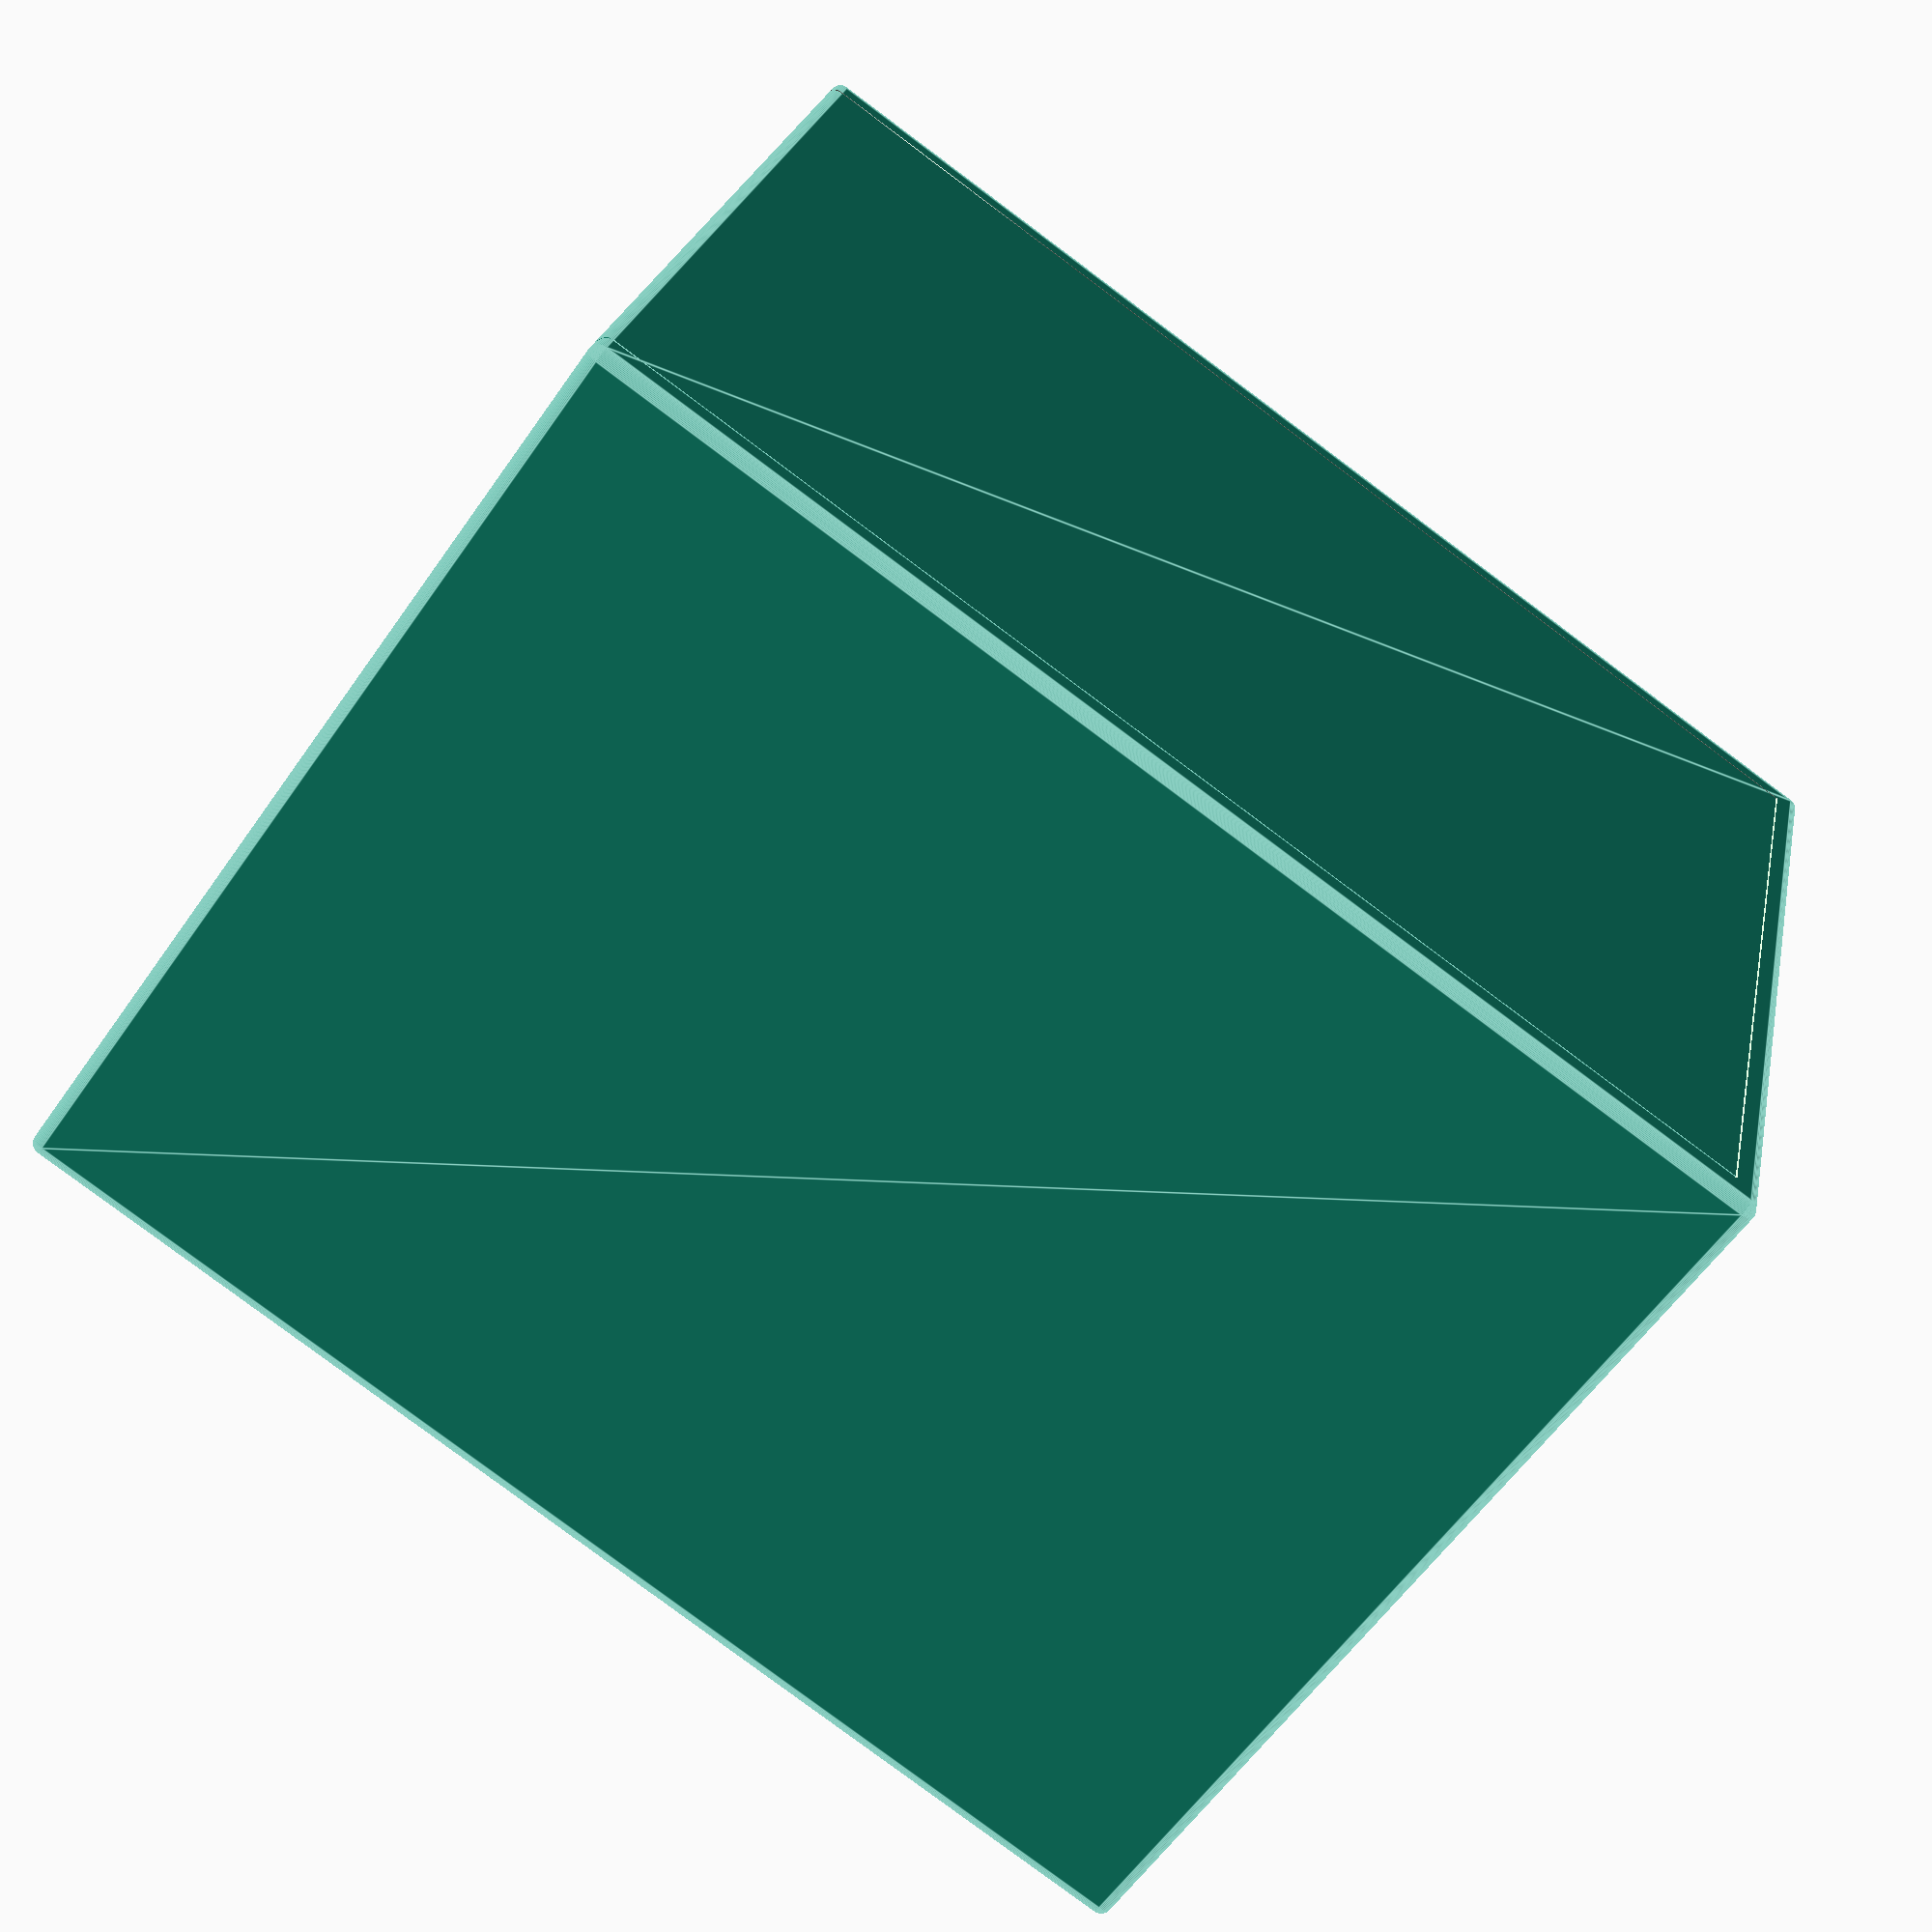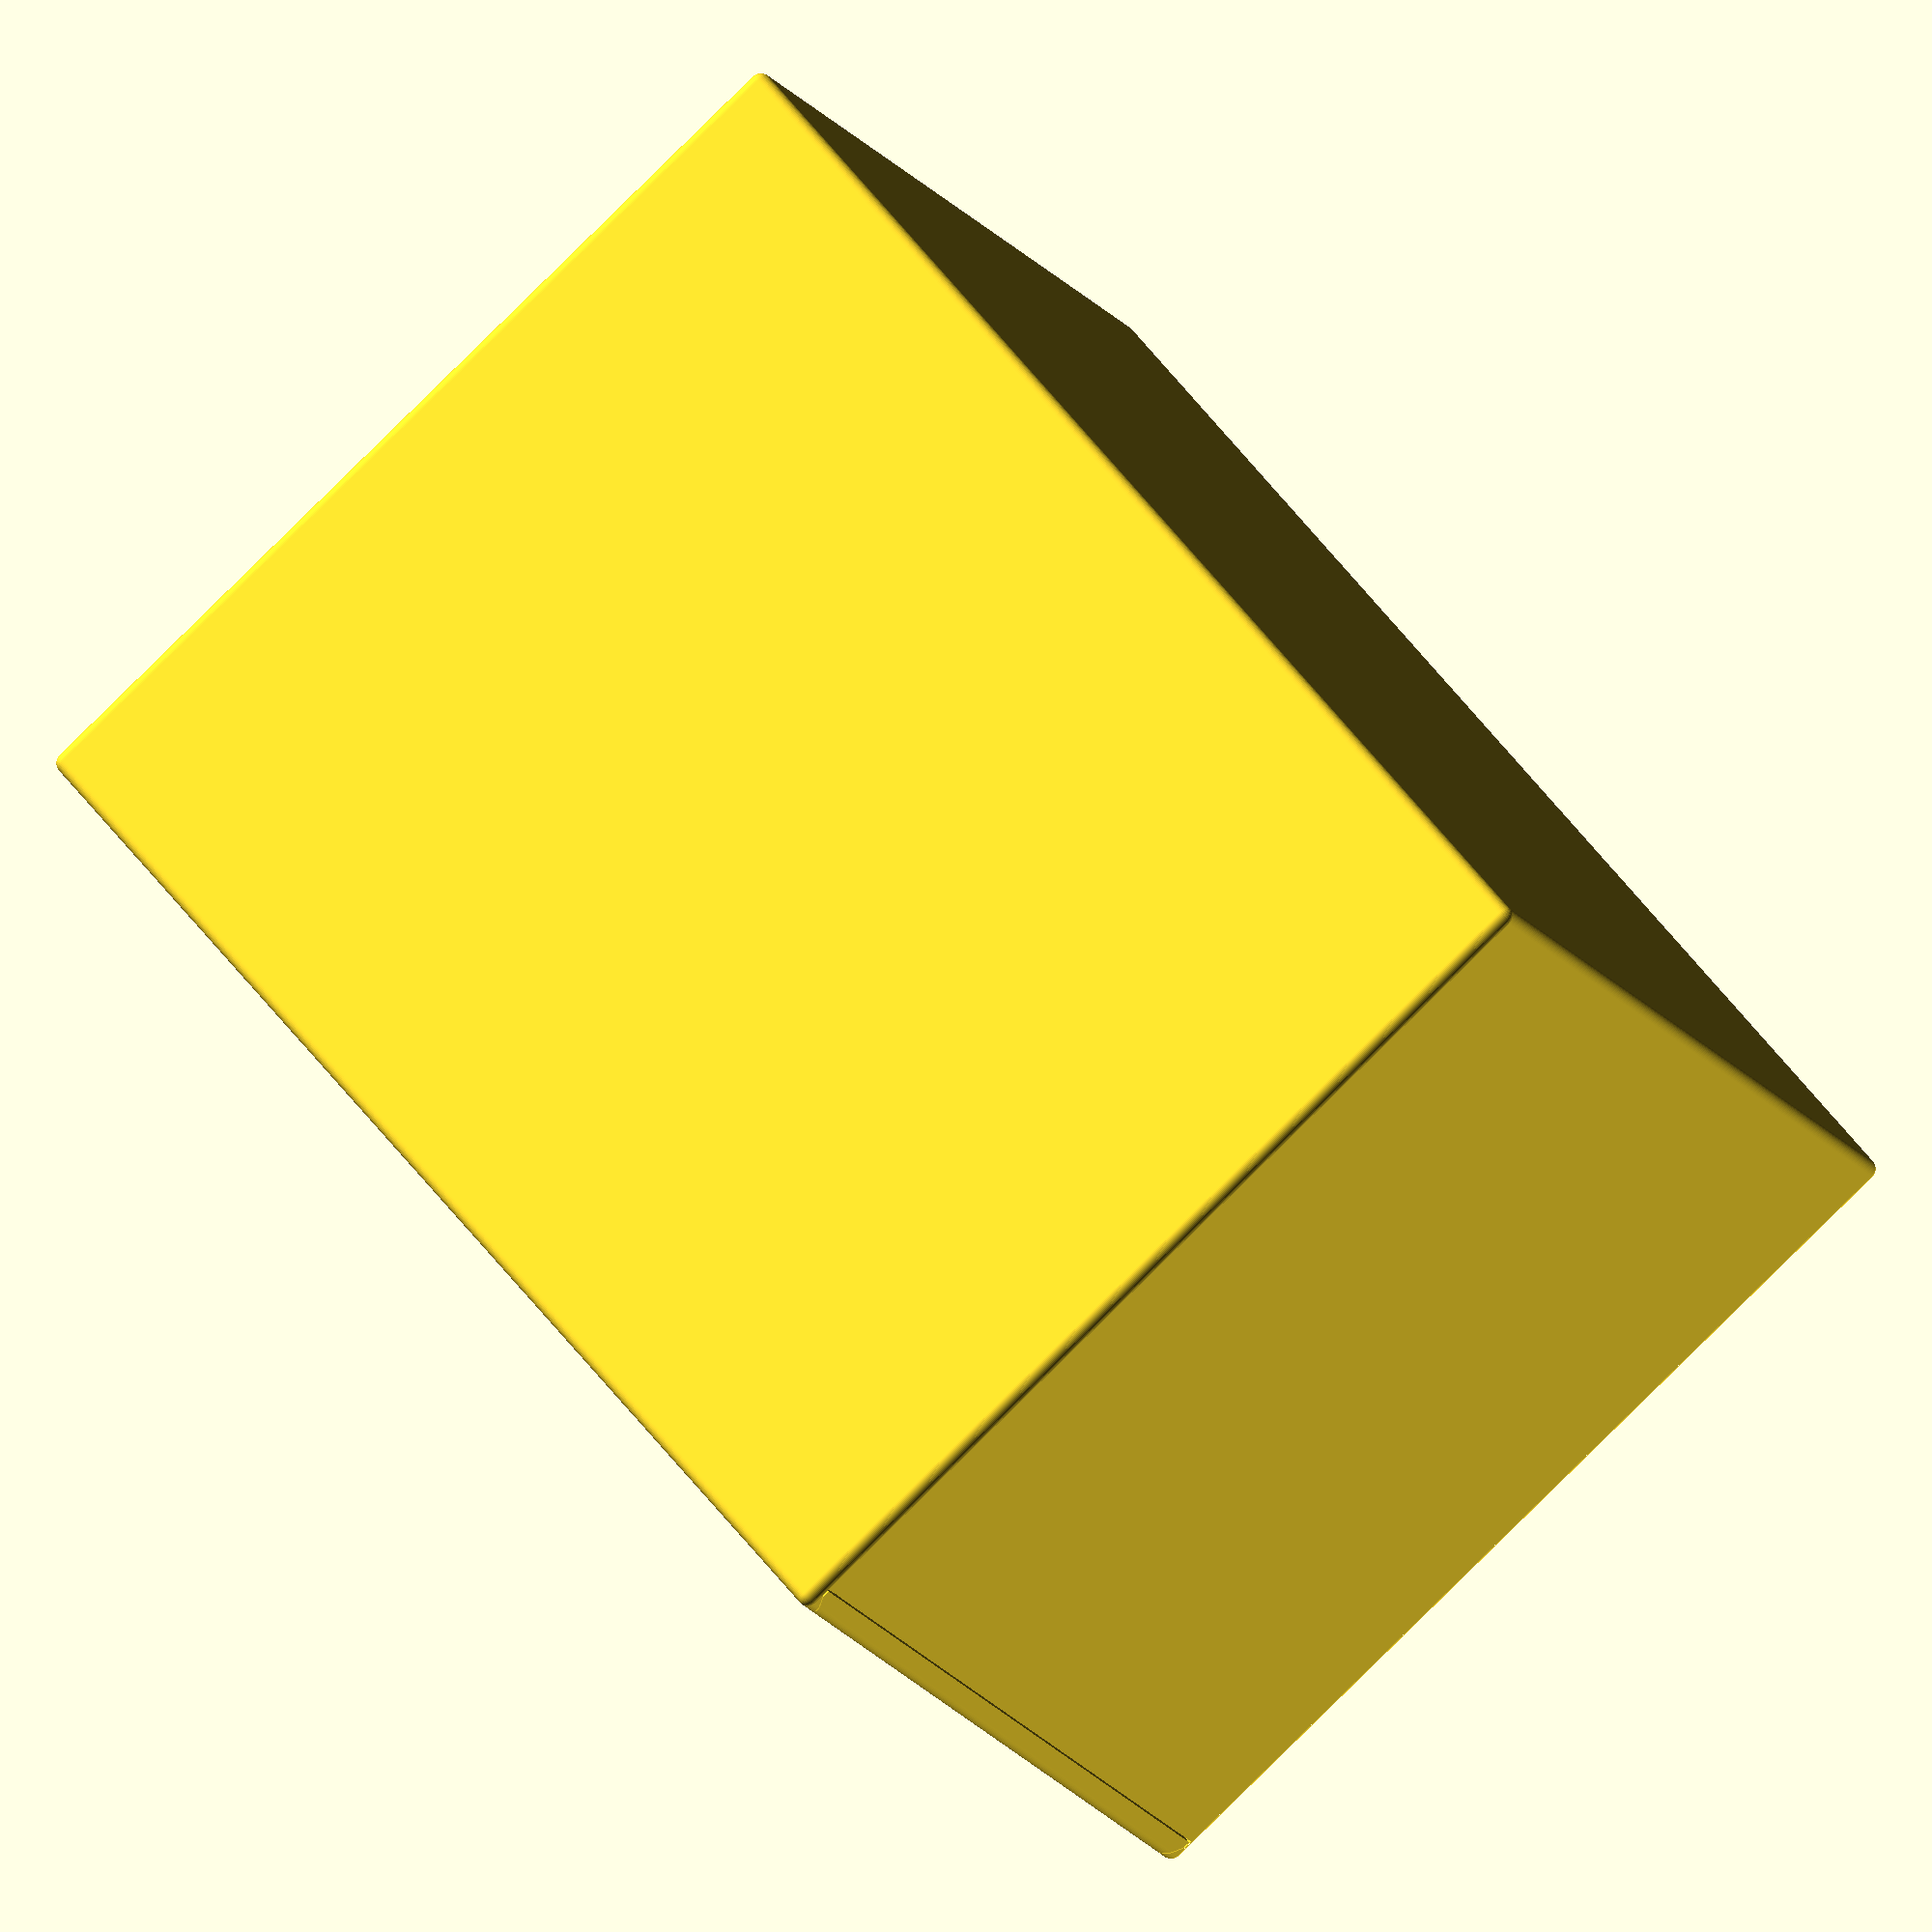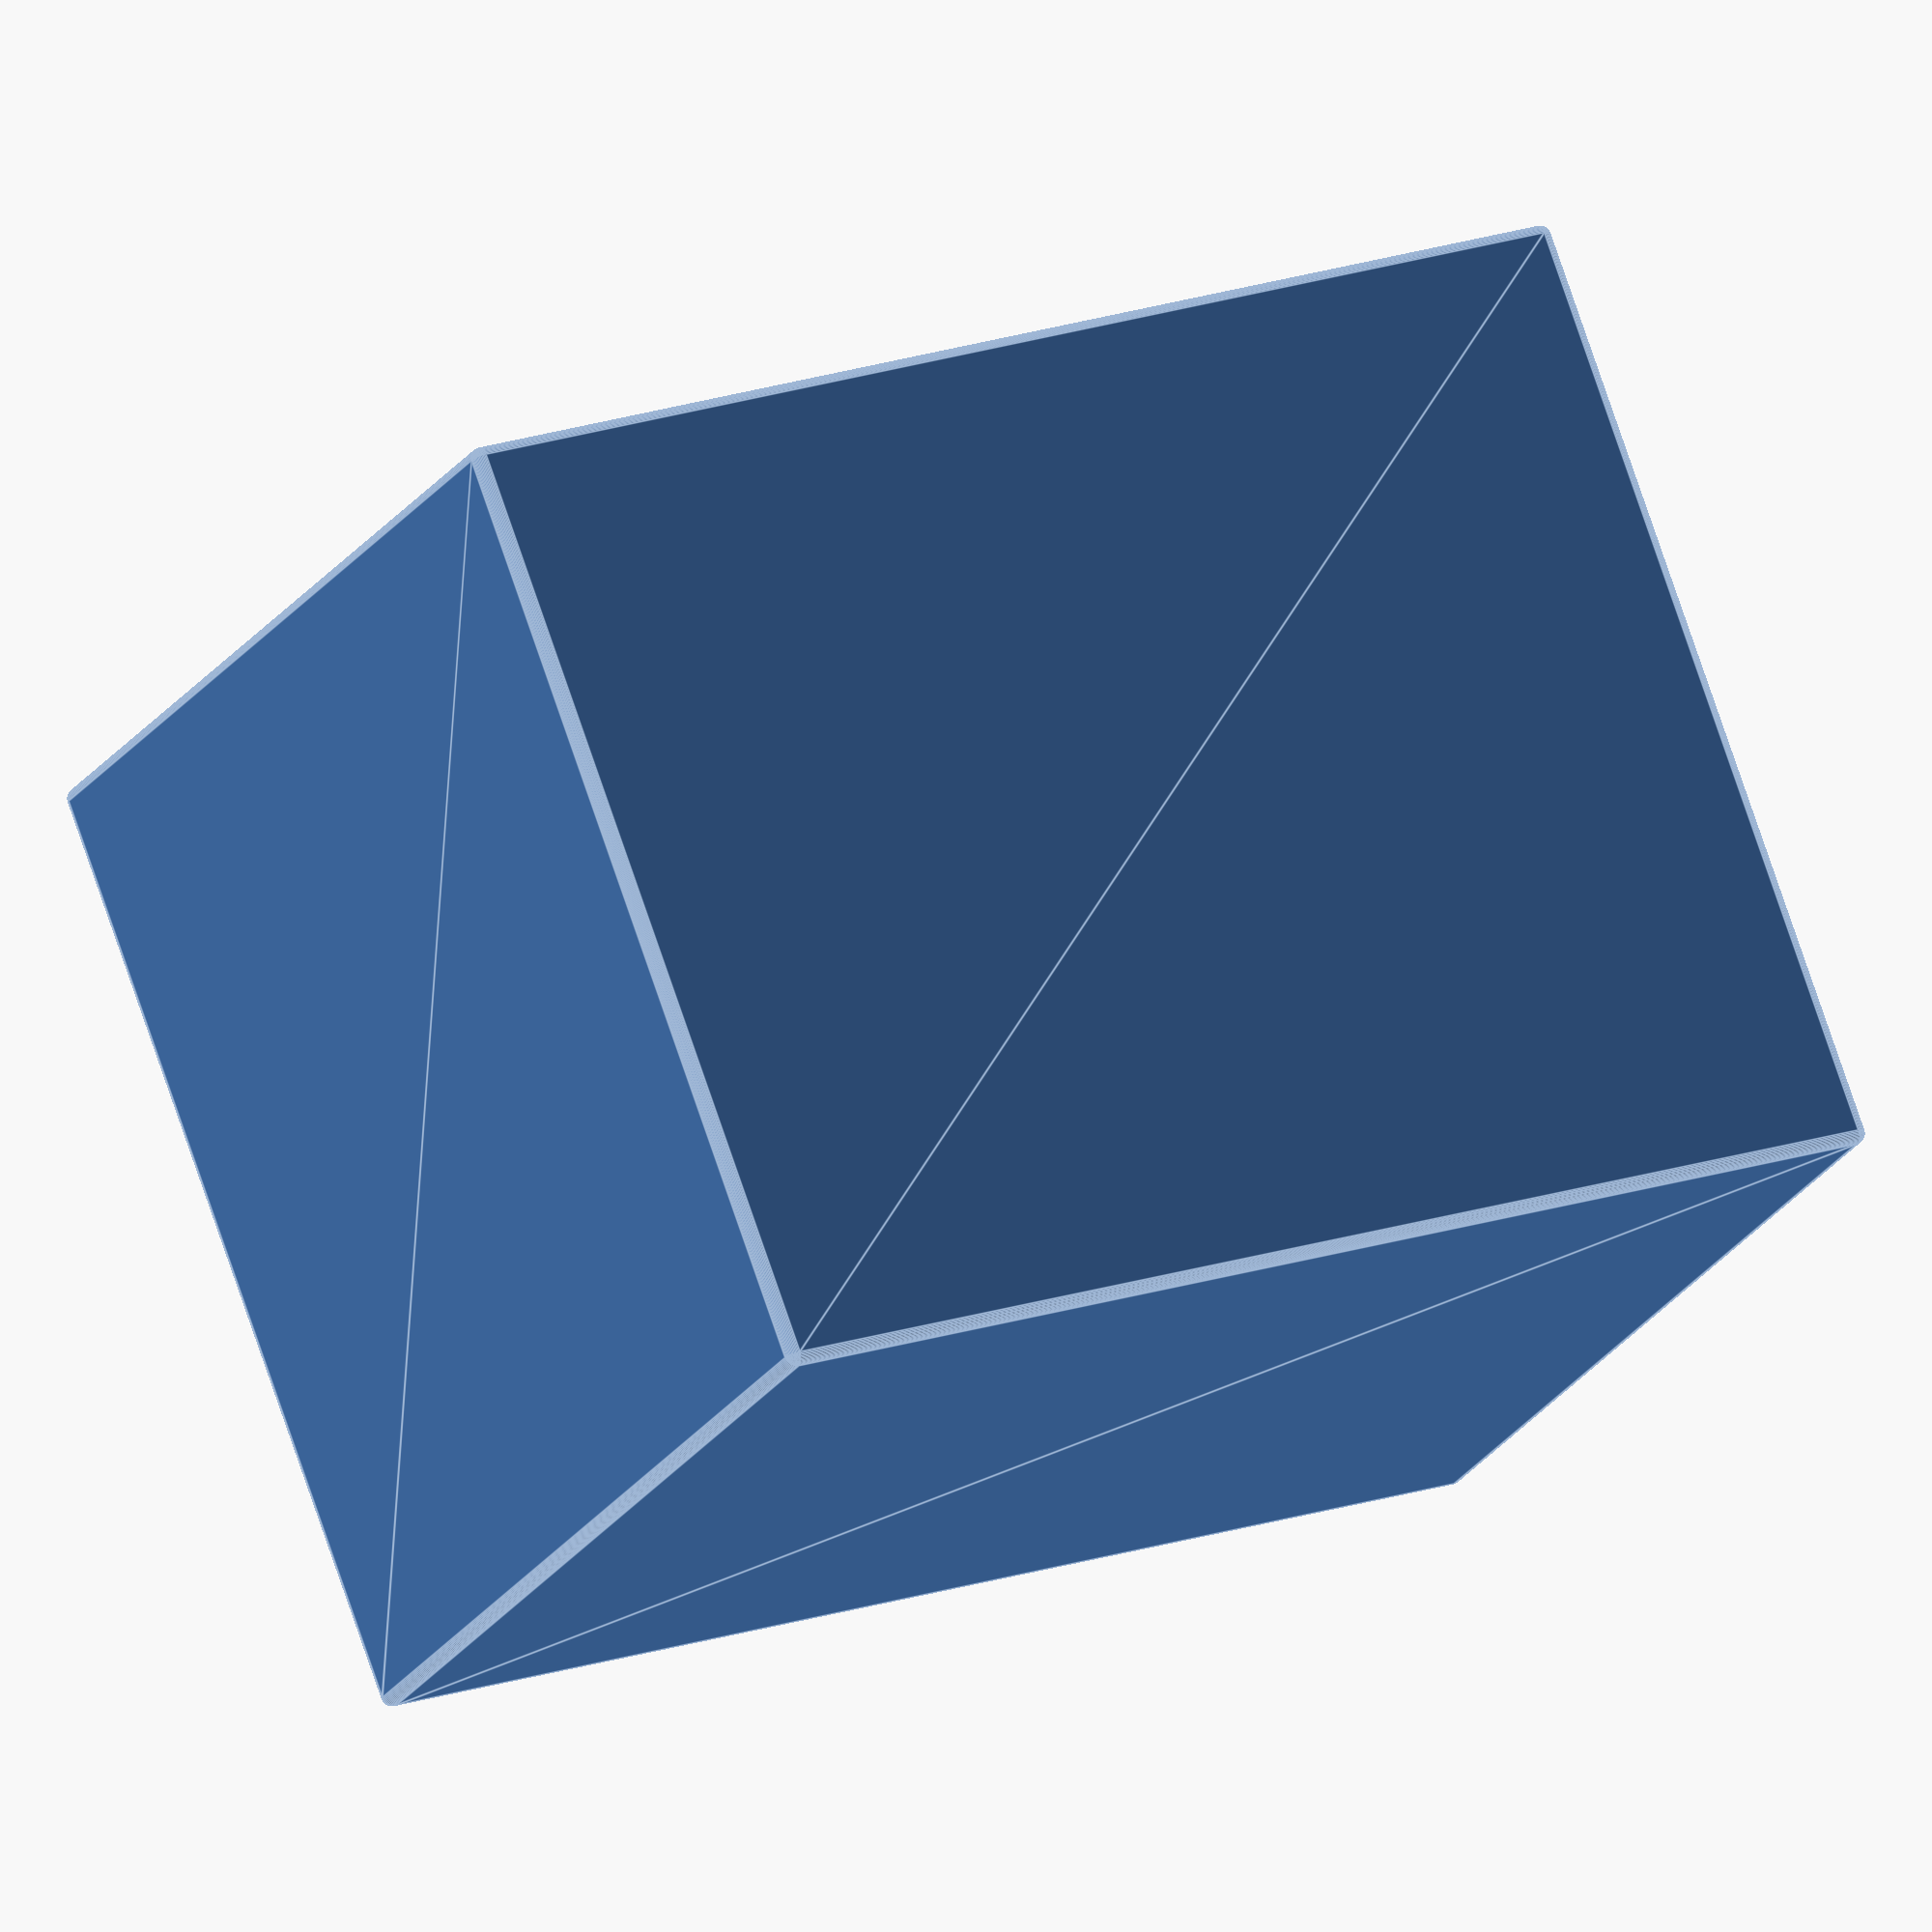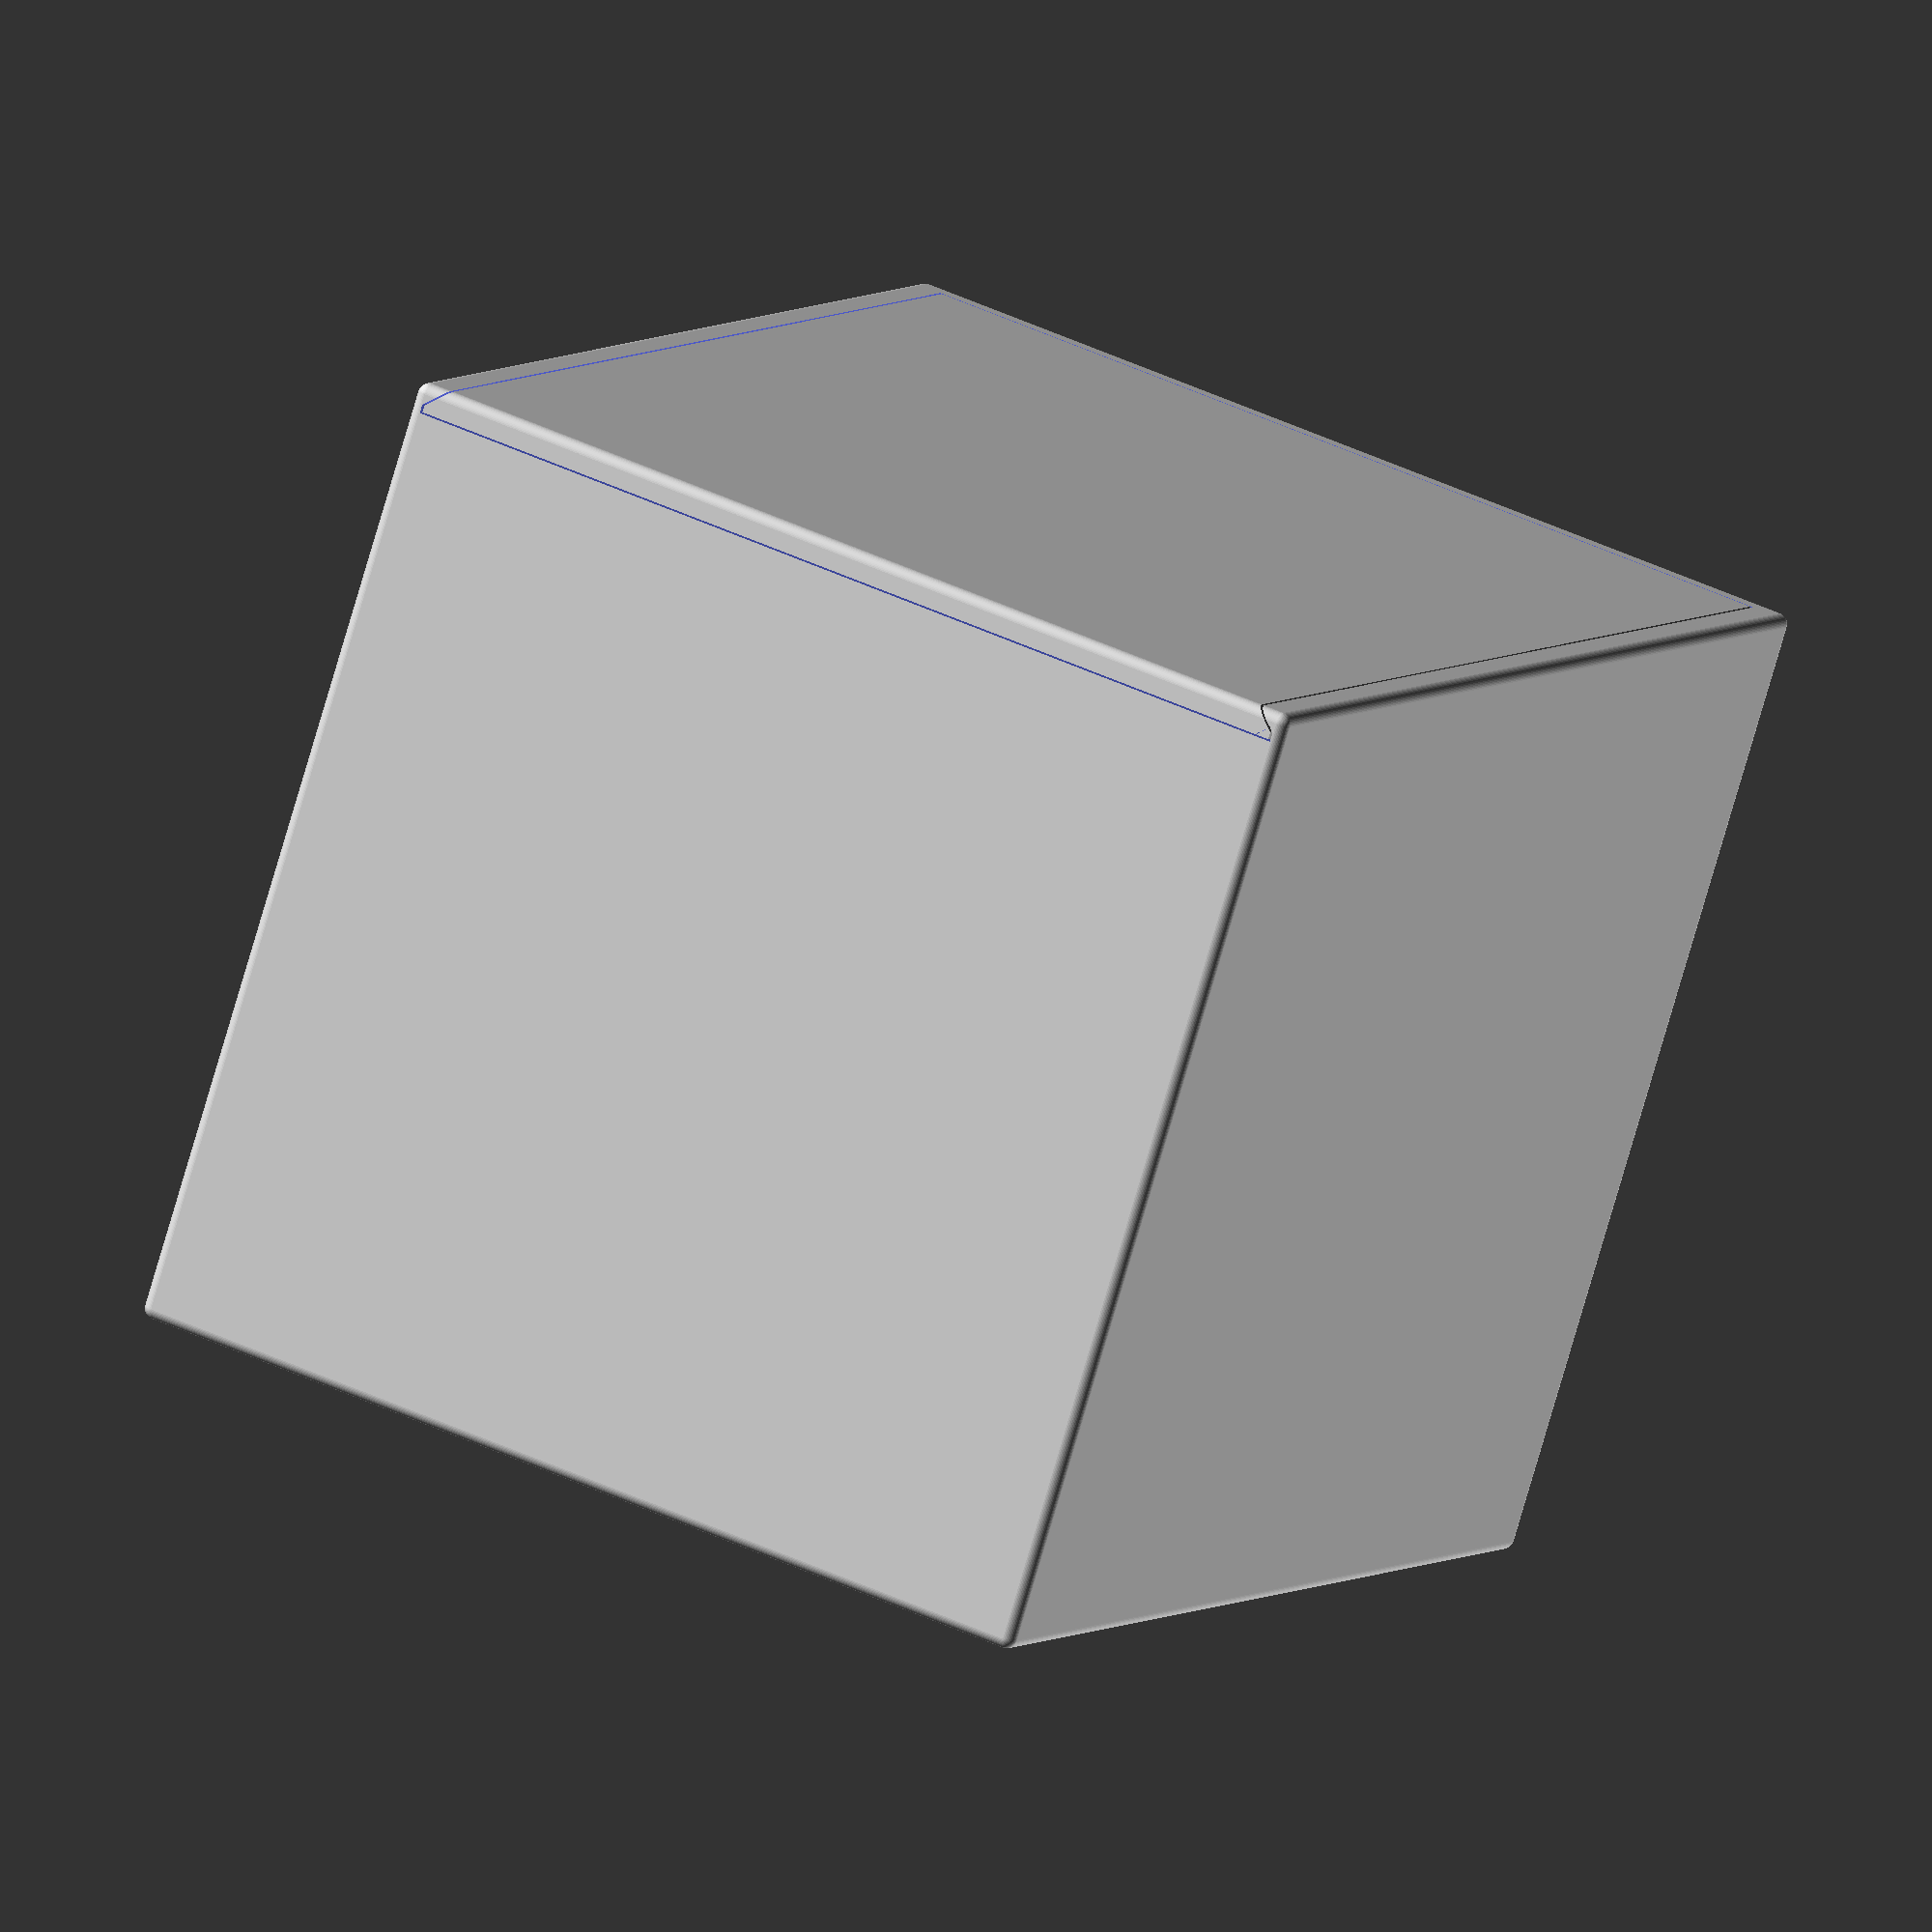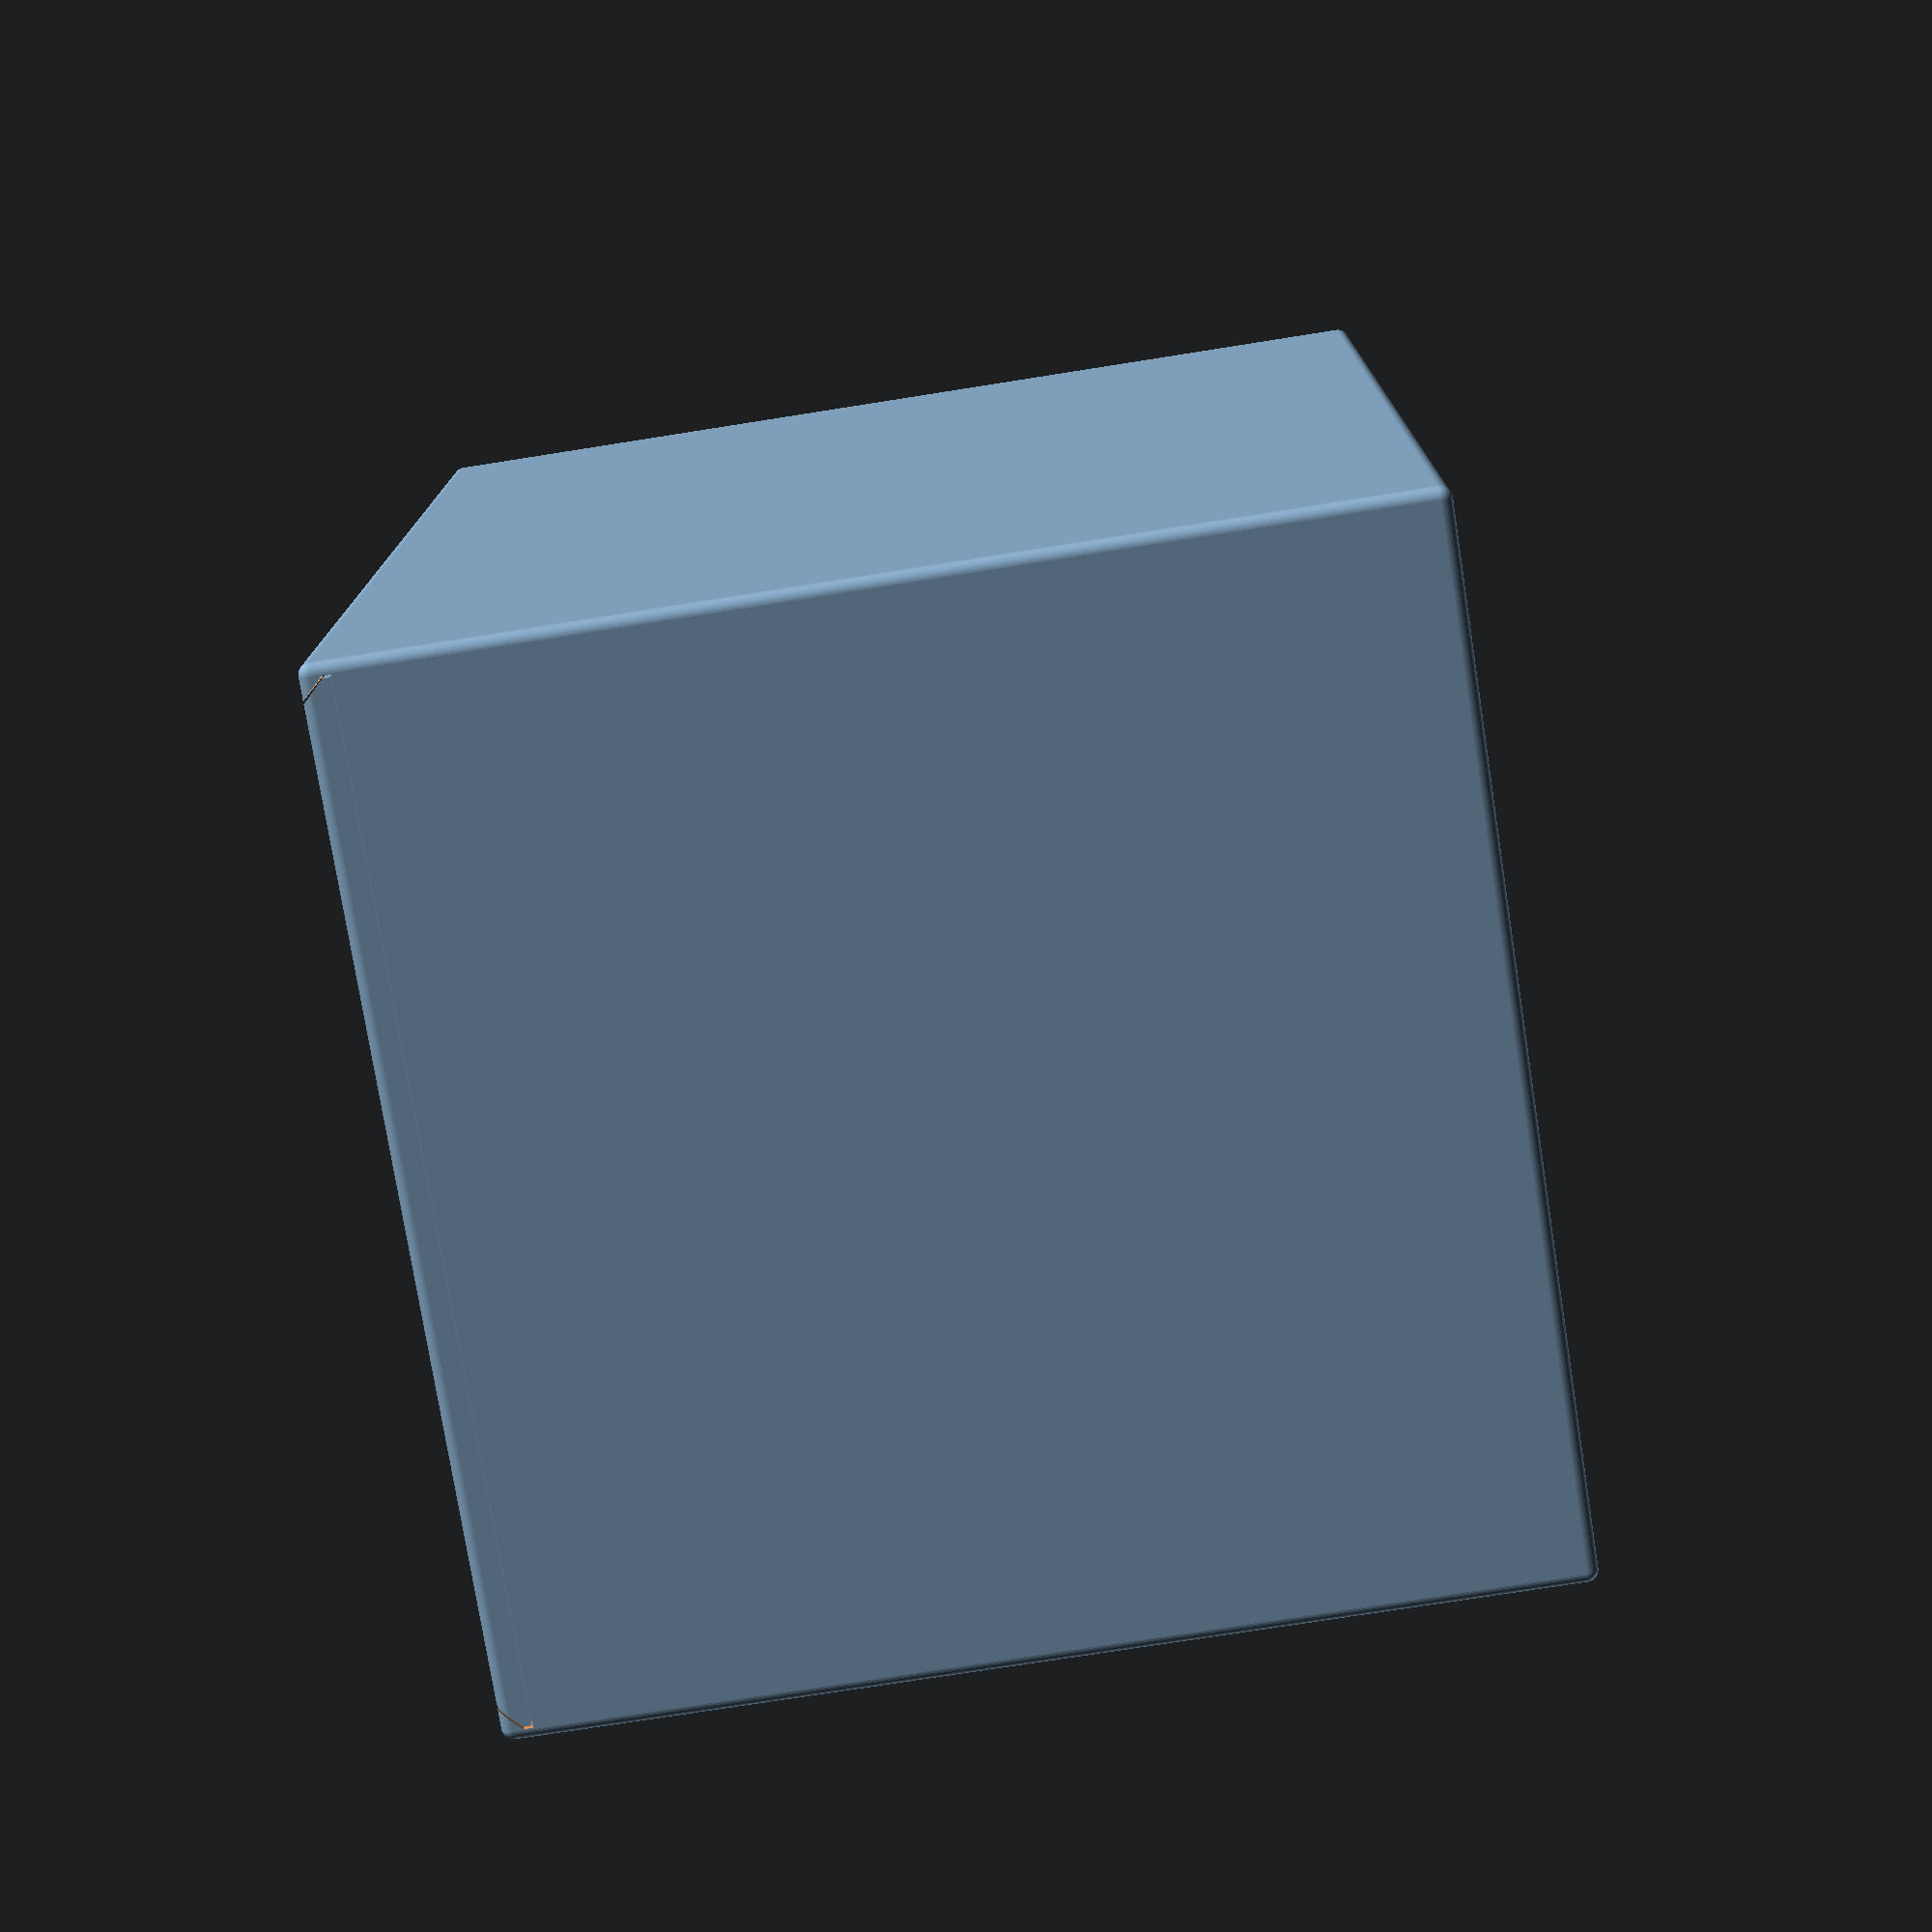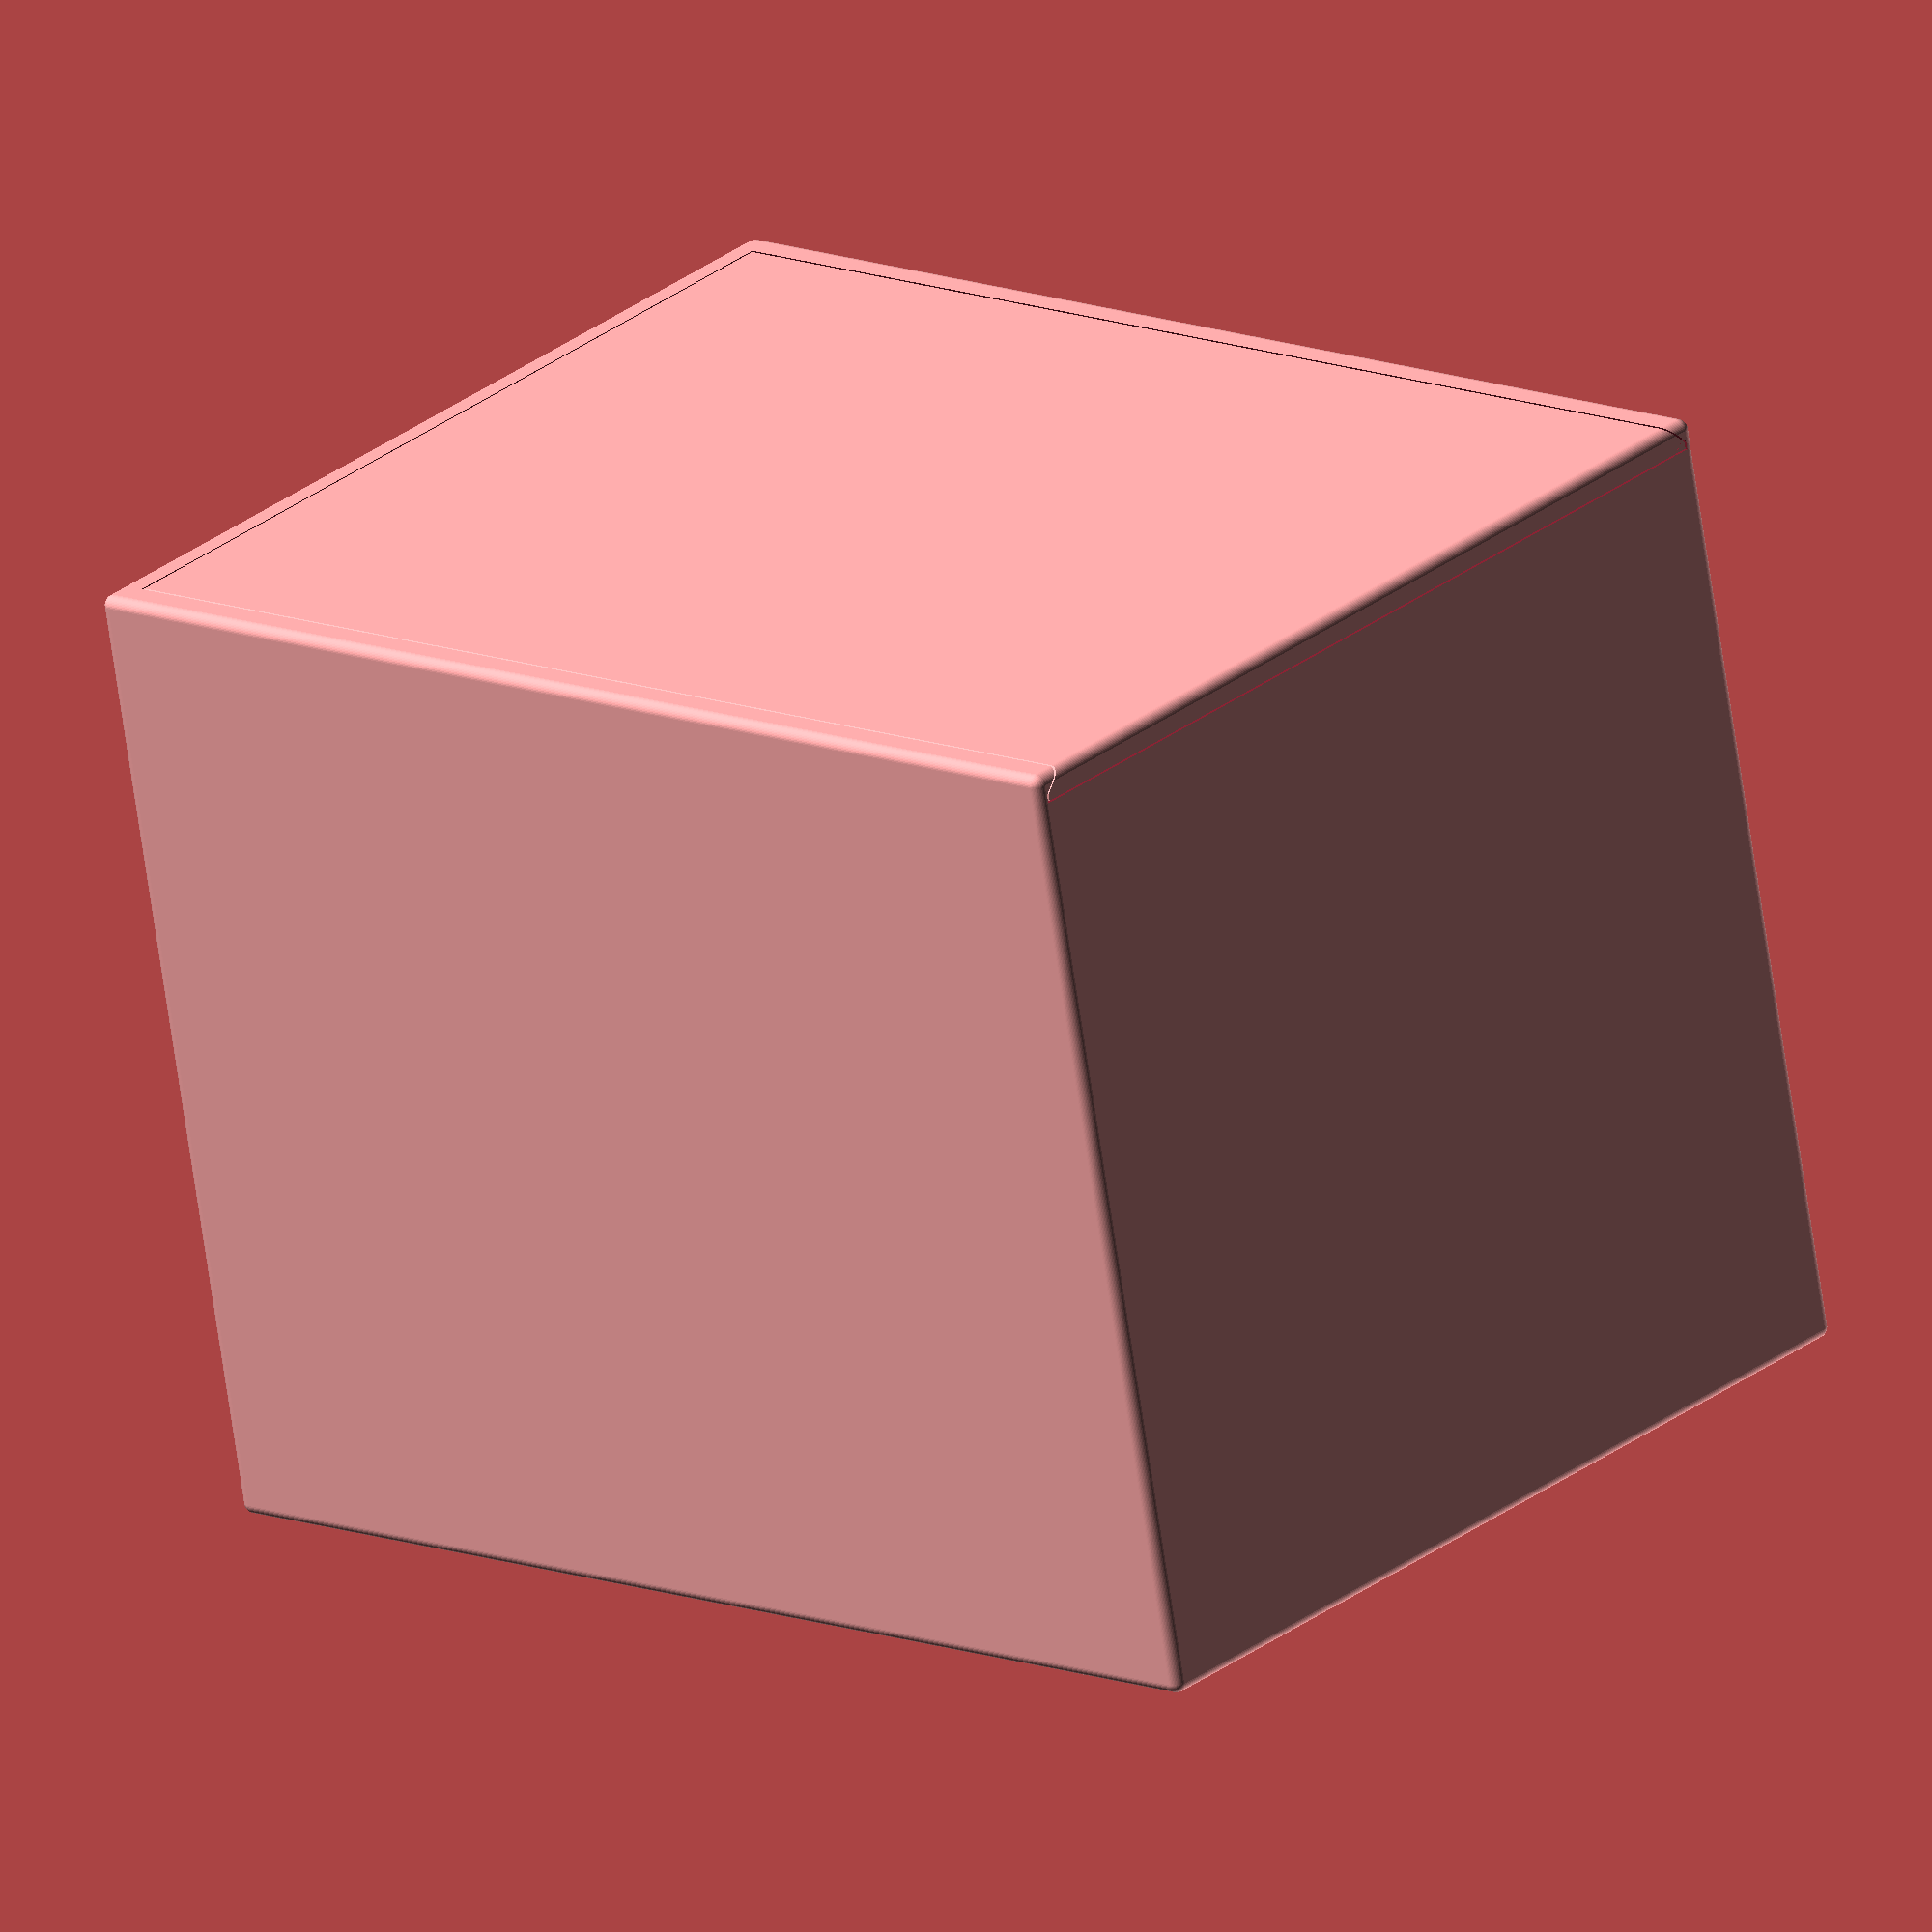
<openscad>
/*[Dimensions]*/
$fn = 50;
inner_x = 125;
inner_y = 125;
wall_thickness = 4.0;
level_thickness = 1.6;
level_heights = [0, 30, 35, 60, 25];
level_retainer_protrusion = 1.6;
level_retainer_thickness = 1.6;
level_retainer_overflow = 1.6;
tolerence = 0.25;
outer_fillet = 1.6;
level_fillet= 1.6;
door_inner_thickness = 1;
door_dovetail_angle = 45;

/*[Calculated Dimensions]*/
intra_retainer_offset = 2 * level_retainer_thickness + level_thickness + 2 * tolerence;
inter_retainer_offset = level_retainer_thickness + level_thickness + 2 * tolerence;
inner_z = sum(level_heights) + (len(level_heights) - 1) * intra_retainer_offset - level_retainer_thickness;
outer_x = inner_x + 2 * (level_retainer_overflow + level_retainer_protrusion + tolerence + wall_thickness);
outer_y = inner_y + 2 * (level_retainer_overflow + level_retainer_protrusion + tolerence + wall_thickness);
outer_z = inner_z + 2 * wall_thickness;

function sum(v, num=-1, i=0, r=0) = (i<min(num, len(v))  || (i<len(v) && num==-1)) ? sum(v, num, i+1, r+v[i]) : r;

module level()
{
    linear_extrude(level_thickness)
    difference()
    {
        minkowski()
        {
            square([inner_x + 2 * (level_retainer_overflow + level_retainer_protrusion - level_fillet), 
                    inner_y + 2 * (level_retainer_overflow + level_retainer_protrusion - level_fillet)], true);
            circle(level_fillet);
        }
        square([inner_x, inner_y], true);
    }
}

module walls()
{
    translate([0, 0, outer_z / 2])
    difference()
    {
        minkowski()
        {
            cube([outer_x - 2 * outer_fillet, outer_y - 2 * outer_fillet, outer_z - 2 * outer_fillet], true);
            sphere(outer_fillet);
        }
        cube([outer_x - 2 * wall_thickness, outer_y - 2 * wall_thickness, inner_z], true);
    }
}

module level_retainers()
{
    translate([0, 0, wall_thickness])
    for(i = [1:len(level_heights) - 1])
    for(j = [0:1])
    if(level_heights[i - 1] != 0 || j != 0)
    translate([0, 0, sum(level_heights, i) + (i - 1) * intra_retainer_offset + j * inter_retainer_offset - level_retainer_thickness])
    linear_extrude(level_retainer_thickness)
    difference()
    {
        square([outer_x - 2 * wall_thickness, outer_y - 2 * wall_thickness], true);
        square([inner_x, inner_y], true);
        translate([0, - (inner_y + outer_y) / 2])
        square([outer_x, outer_y], true);
    }
}

module door(offset=0)
{
    translate([0, wall_thickness / 2 - door_inner_thickness - outer_x / 2 + wall_thickness / 2, outer_z / 2 + (wall_thickness + tolerence) / 2])
    hull()
    {
        translate([0, door_inner_thickness / 2 + offset / 2, 0])
        cube([outer_x - wall_thickness + 2 * offset / sin(door_dovetail_angle), door_inner_thickness + offset, outer_z - wall_thickness - tolerence + 2 * offset], true);
        translate([0, - (wall_thickness - door_inner_thickness) / 2 - offset, 0])
        cube([outer_x - wall_thickness - 2 * (wall_thickness - door_inner_thickness + offset) / tan(door_dovetail_angle) + 2 * offset / sin(door_dovetail_angle), 
              wall_thickness - door_inner_thickness, outer_z - wall_thickness - tolerence + 2 * offset], true);
    }
}

module case()
{
    union()
    {
        difference()
        {
            walls();
            door(tolerence);
        }
        intersection()
        {
            door();
            walls();
        }
        level_retainers();
        for(i = [1:len(level_heights) - 1])
        translate([0, 0, wall_thickness + tolerence + sum(level_heights, i) + (i - 1) * intra_retainer_offset])
        level();
    }
}

case();
</openscad>
<views>
elev=81.5 azim=288.4 roll=53.3 proj=p view=edges
elev=123.5 azim=242.4 roll=216.6 proj=o view=wireframe
elev=340.1 azim=307.9 roll=238.4 proj=o view=edges
elev=175.0 azim=17.8 roll=156.5 proj=o view=wireframe
elev=346.5 azim=81.0 roll=0.3 proj=p view=wireframe
elev=347.6 azim=167.7 roll=312.2 proj=o view=wireframe
</views>
